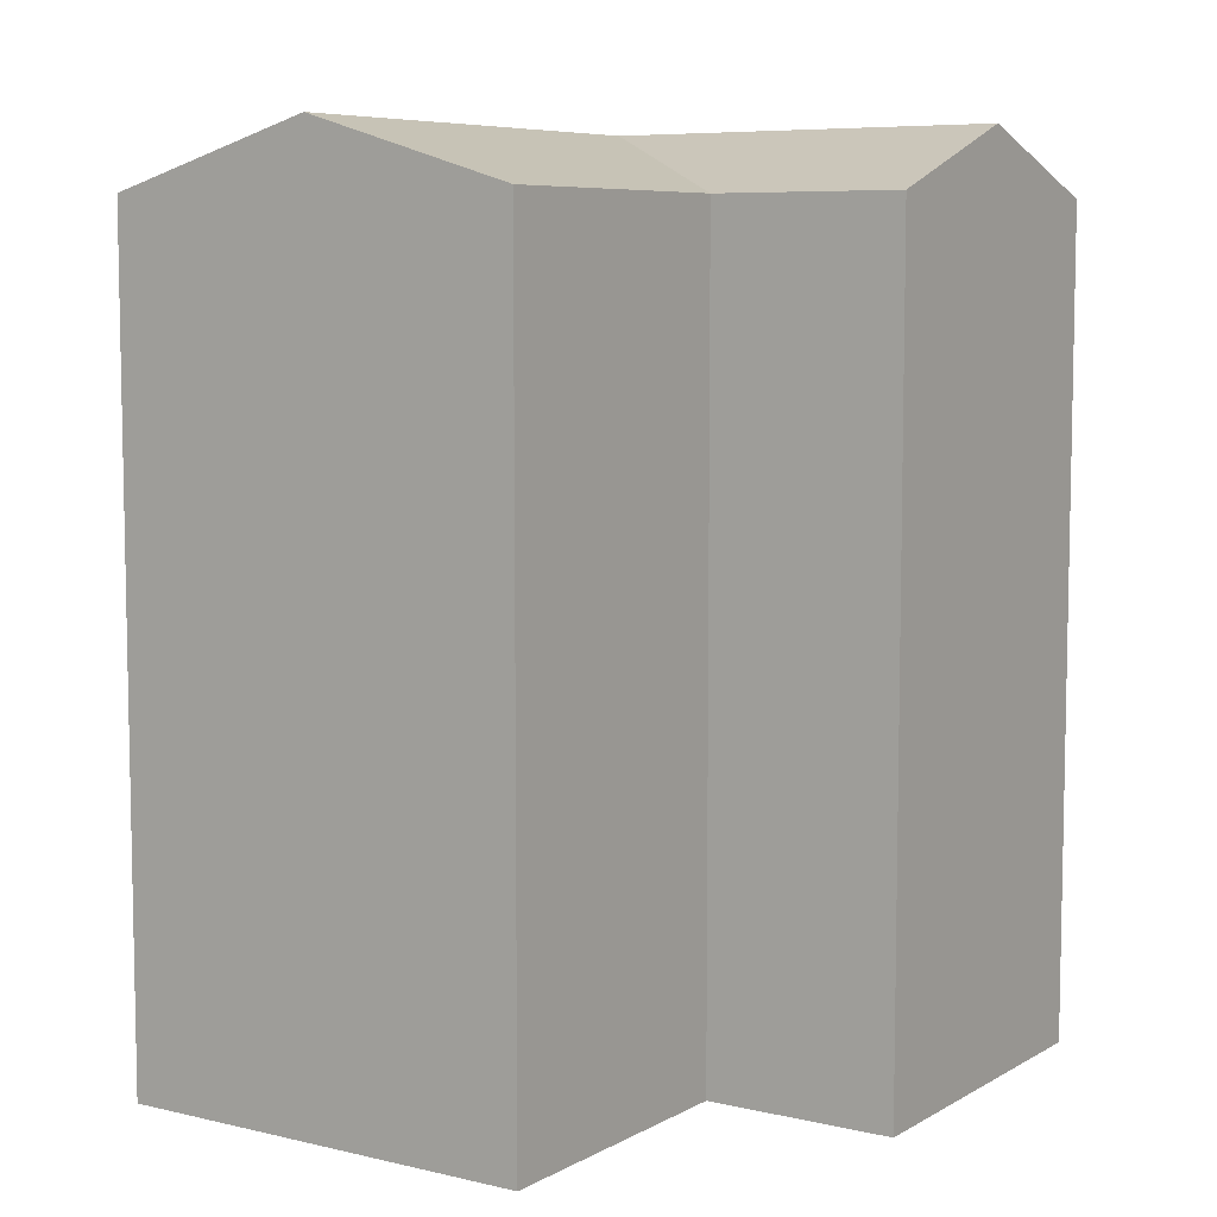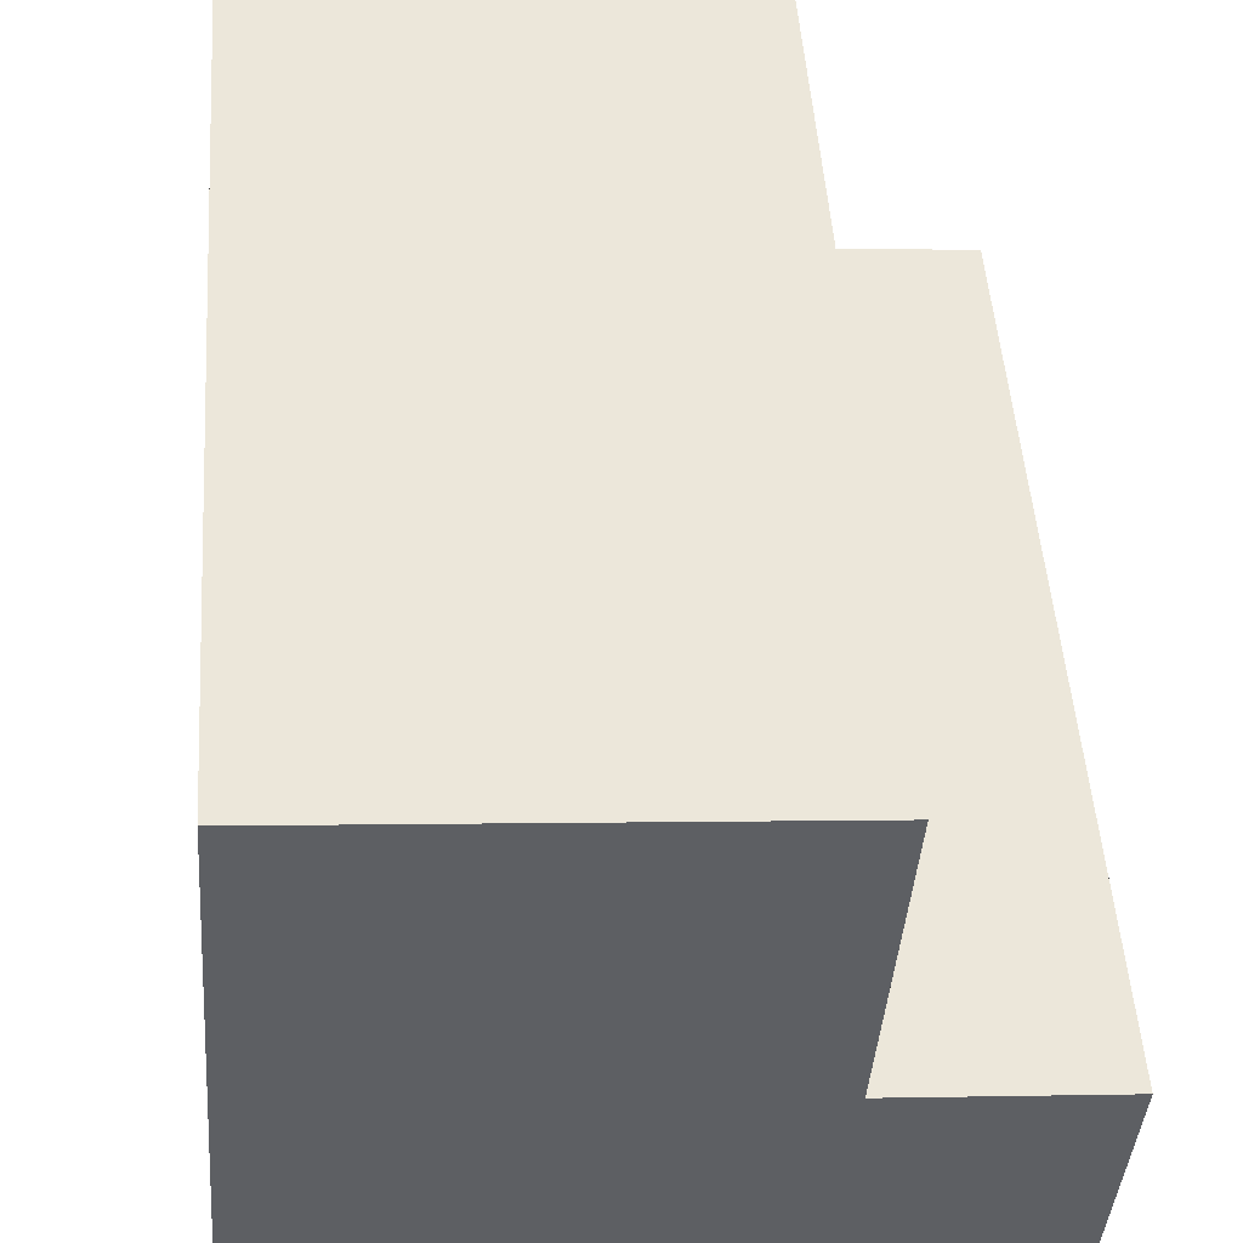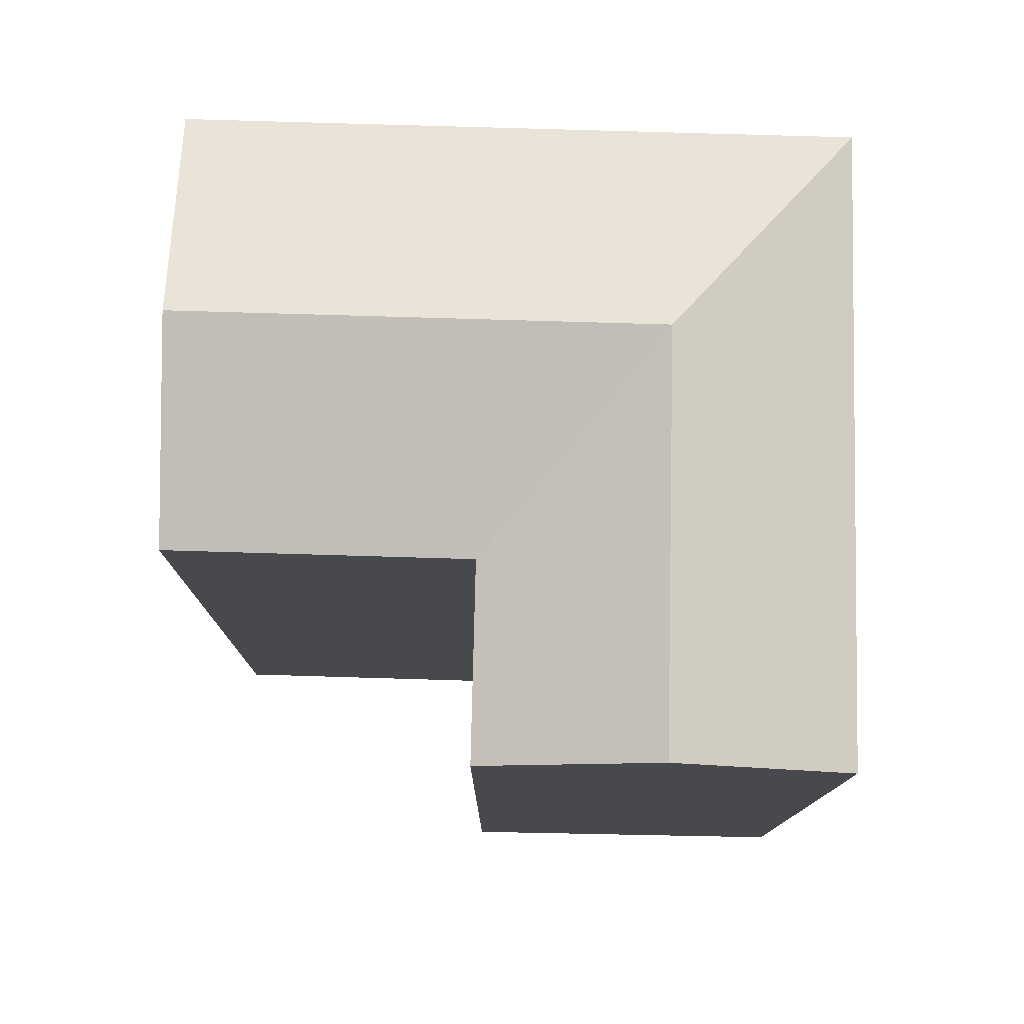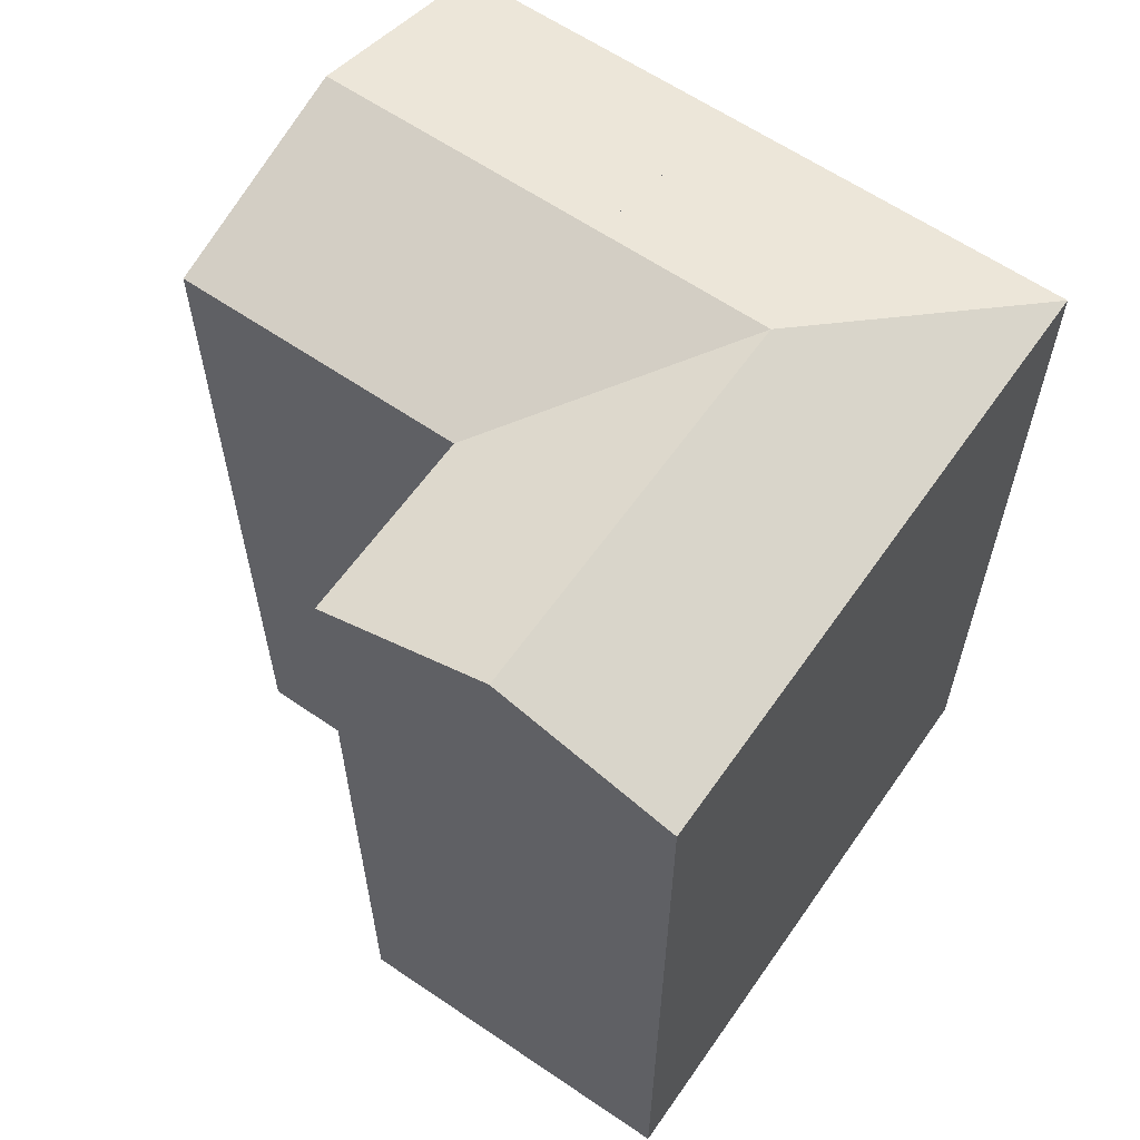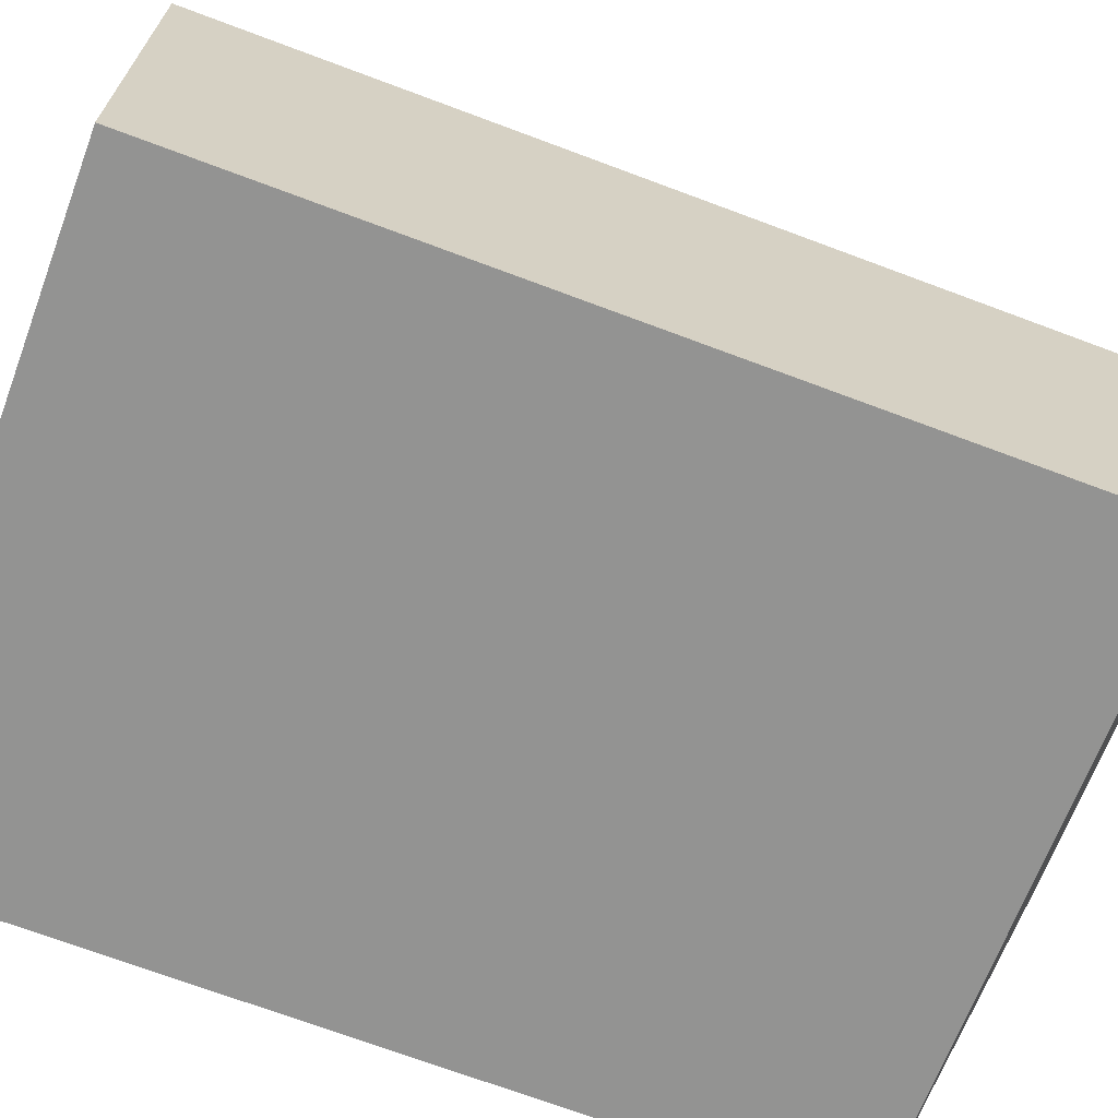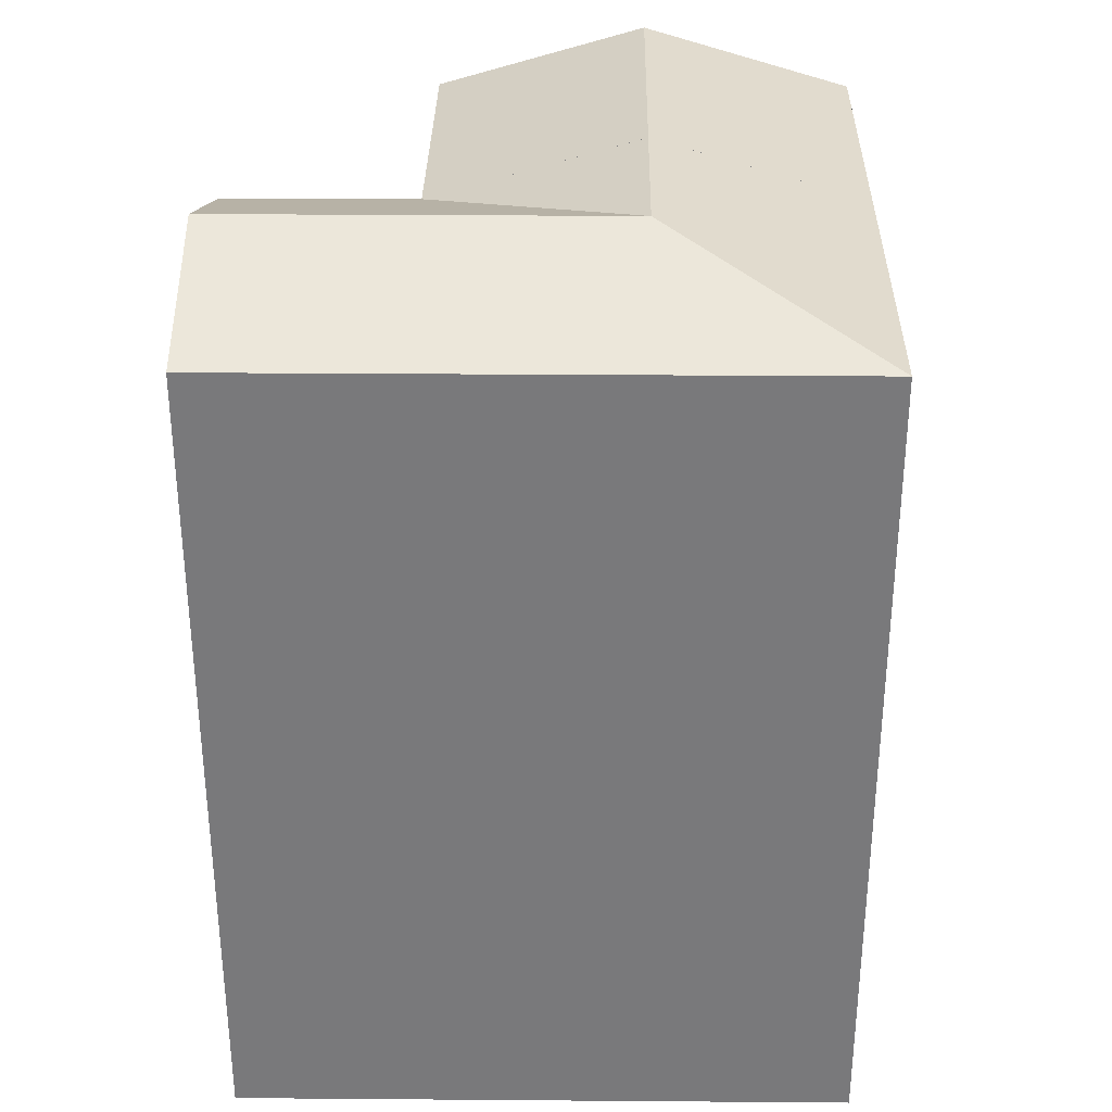
<metadata>
{"format":"obj","ext":"obj","renderer":"f3d","projection":"perspective","resolution":1024,"background":"white","views":[{"elev":7.1,"azim":38.0,"up":"+Y"},{"elev":48.8,"azim":-3.9,"up":"+Z"},{"elev":77.8,"azim":95.8,"up":"+Y"},{"elev":61.1,"azim":129.3,"up":"+Y"},{"elev":-71.1,"azim":69.5,"up":"+Z"},{"elev":32.1,"azim":-174.9,"up":"+Y"}]}
</metadata>
<code>
v  13.29 25.65 -1.041
v  19.17 9.187e-17 -1.5
v  13.29 6.37e-17 -1.04
v  19.17 25.65 -1.501
v  20.07 -5.815e-16 9.497
v  20.07 25.65 9.496
v  19.62 27.62 3.997
v  14.08 25.65 9.965
v  14.08 -6.102e-16 9.965
v  0.7933 25.65 11
v  0 0 0
v  0.7927 -6.739e-16 11.01
v  0.0005475 25.65 -0.0008107
v  14.75 25.65 19.16
v  14.75 -1.173e-15 19.16
v  14.08 25.65 9.965
v  1.451 -1.234e-15 20.15
v  1.452 25.65 20.14
v  8.099 27.62 19.65
v  0.7933 25.65 11
v  13.69 27.62 4.462
v  7.438 27.62 10.48
v  7.042 27.62 4.982
v  7.438 27.62 10.48
g defaultobject
f 1 2 3
f 2 1 4
f 4 5 2
f 5 4 6
f 6 4 7
f 5 8 9
f 8 5 6
f 10 11 12
f 11 10 13
f 13 3 11
f 3 13 1
f 9 14 15
f 14 9 16
f 14 17 15
f 17 14 18
f 18 14 19
f 18 12 17
f 12 18 20
f 4 21 7
f 21 4 1
f 7 8 6
f 8 7 21
f 22 8 23
f 23 10 22
f 10 23 13
f 13 21 1
f 21 13 23
f 23 8 21
f 14 24 19
f 24 14 16
f 19 20 18
f 20 19 24
f 3 5 9
f 5 3 2
f 11 9 12
f 9 11 3
f 15 12 9
f 12 15 17

</code>
